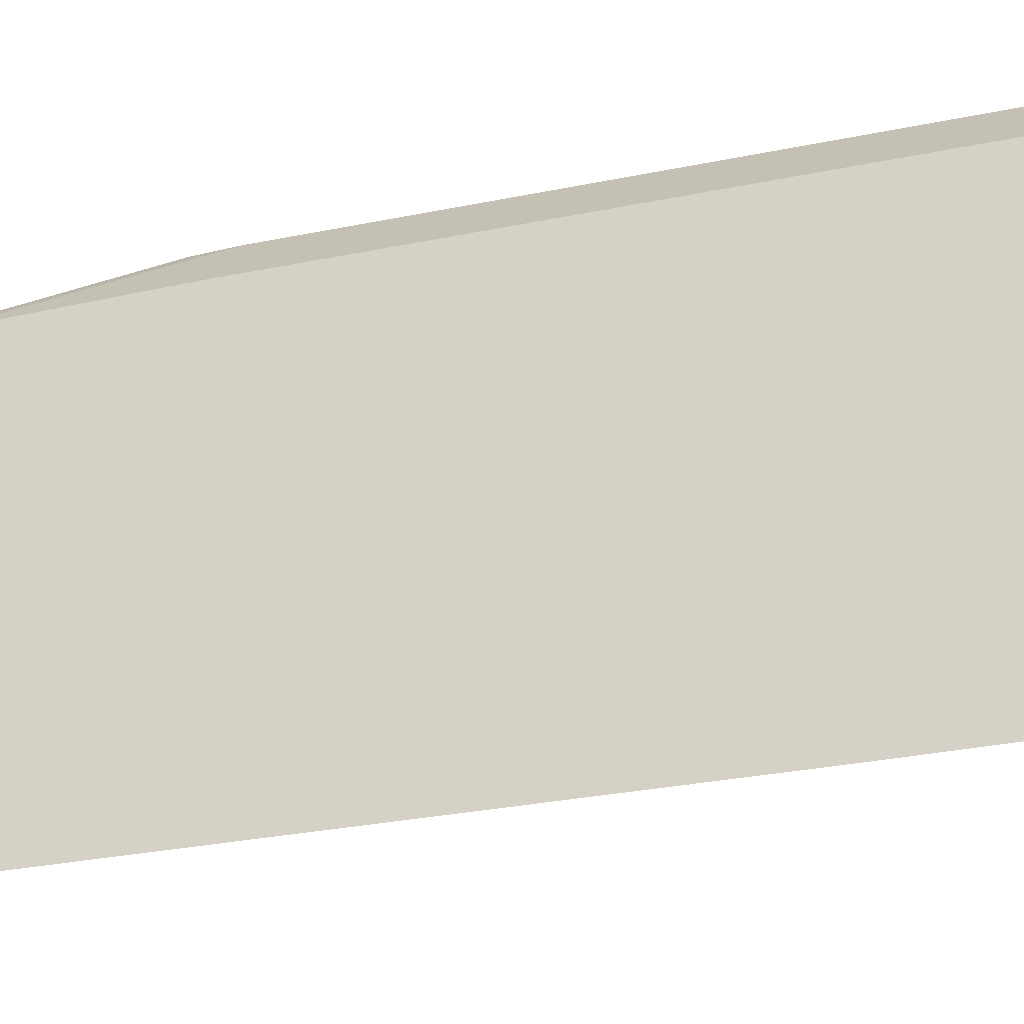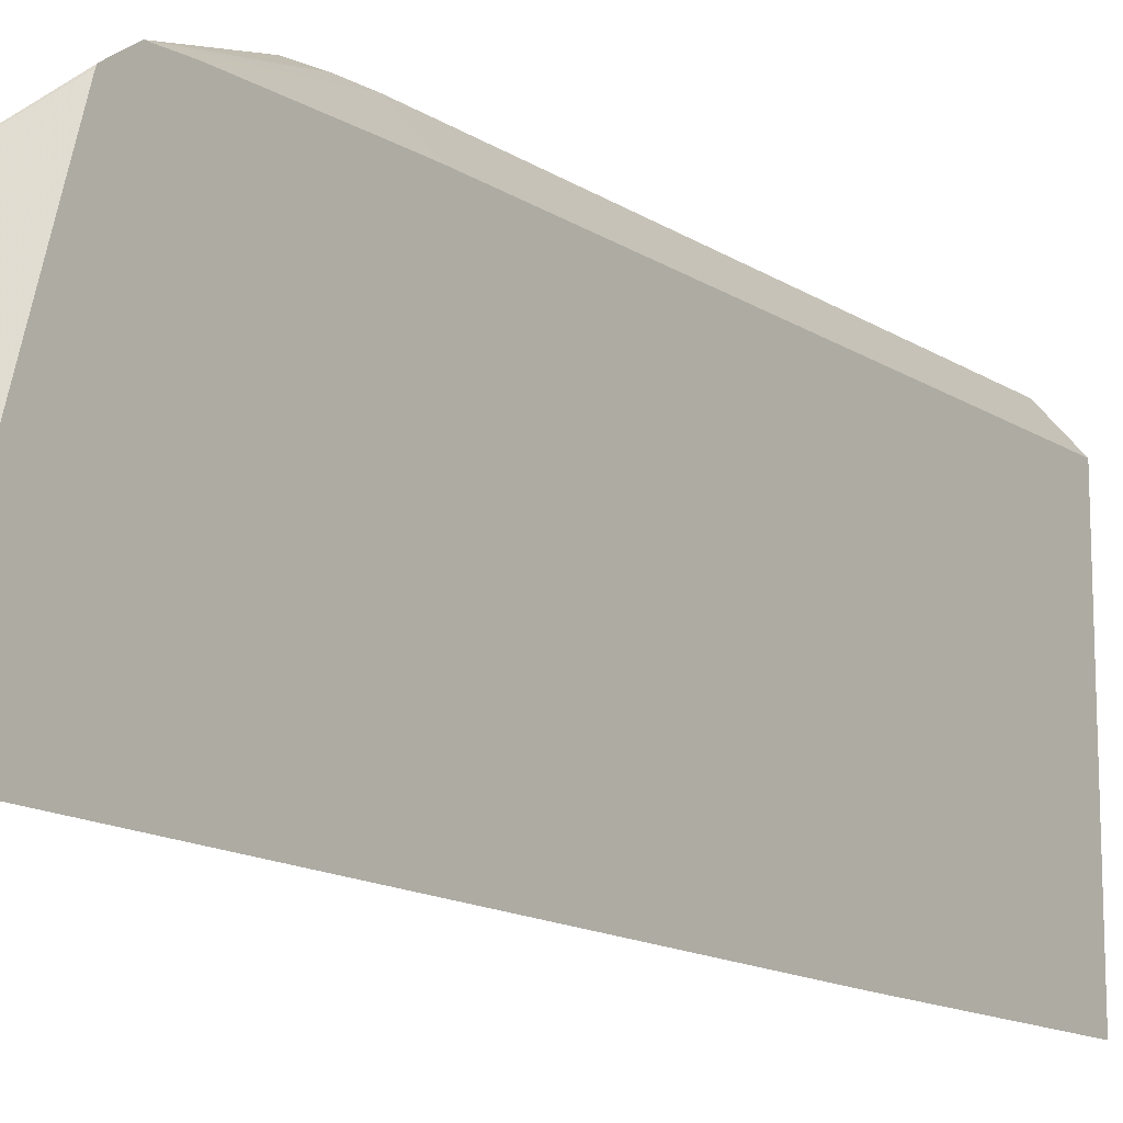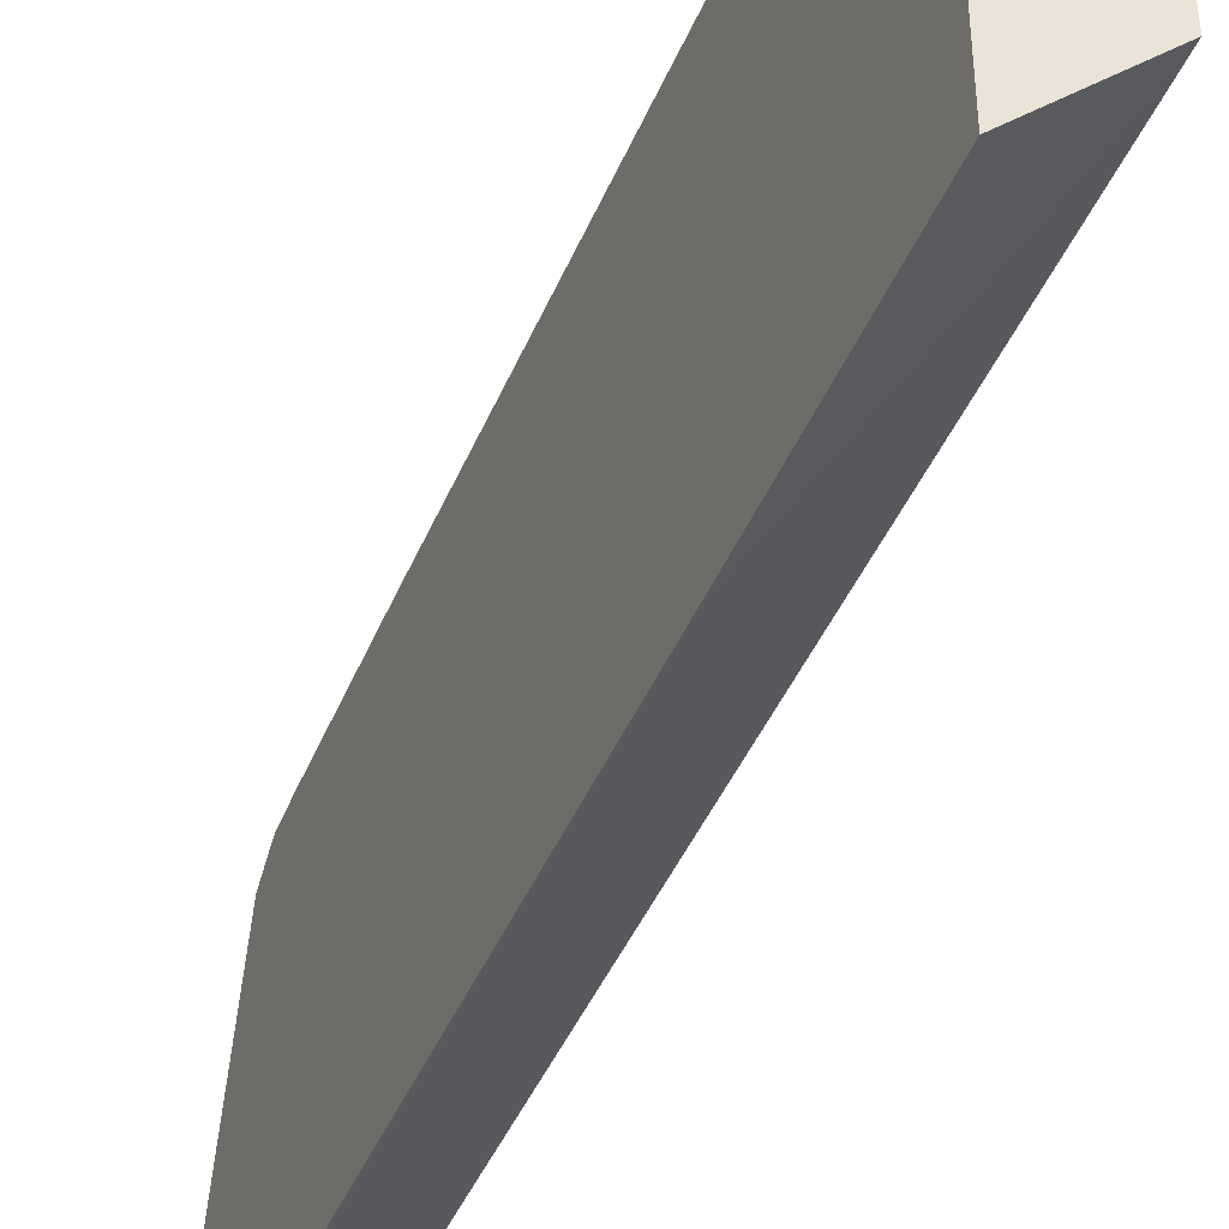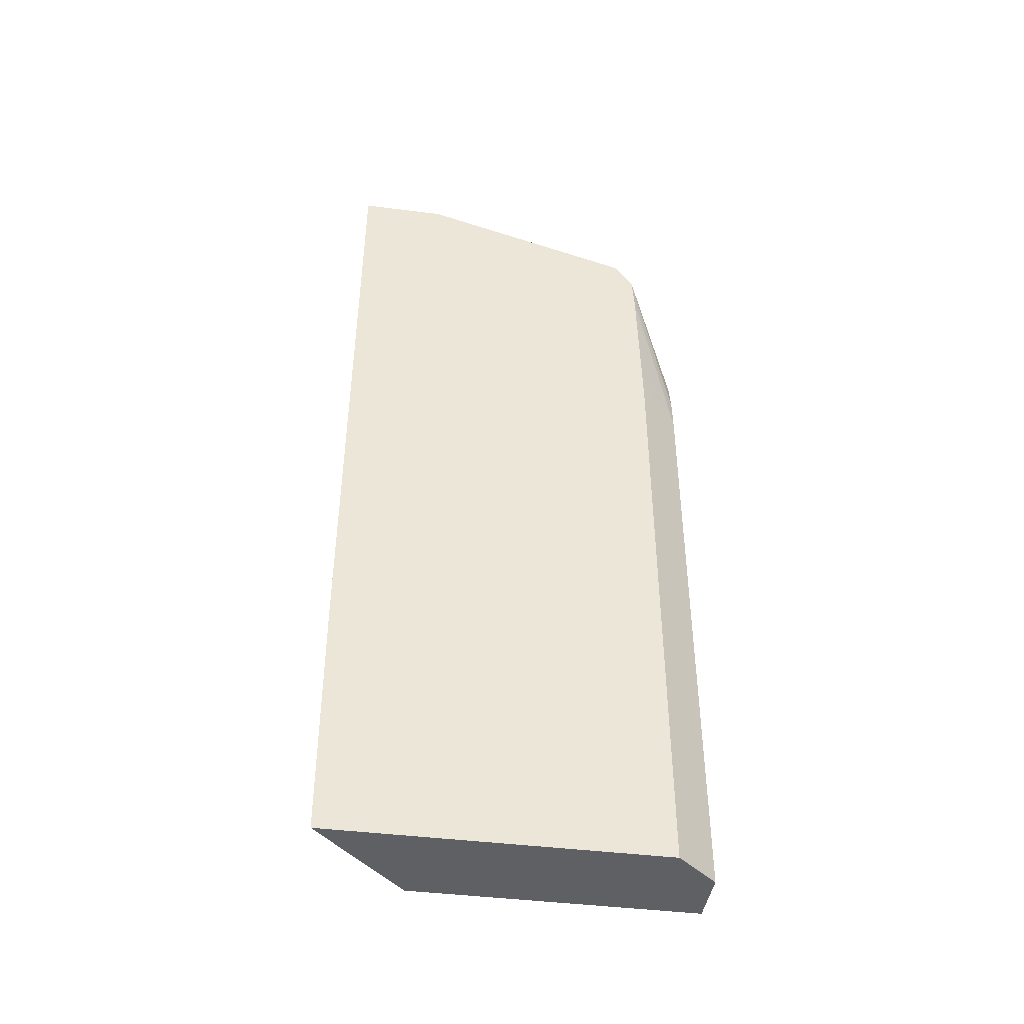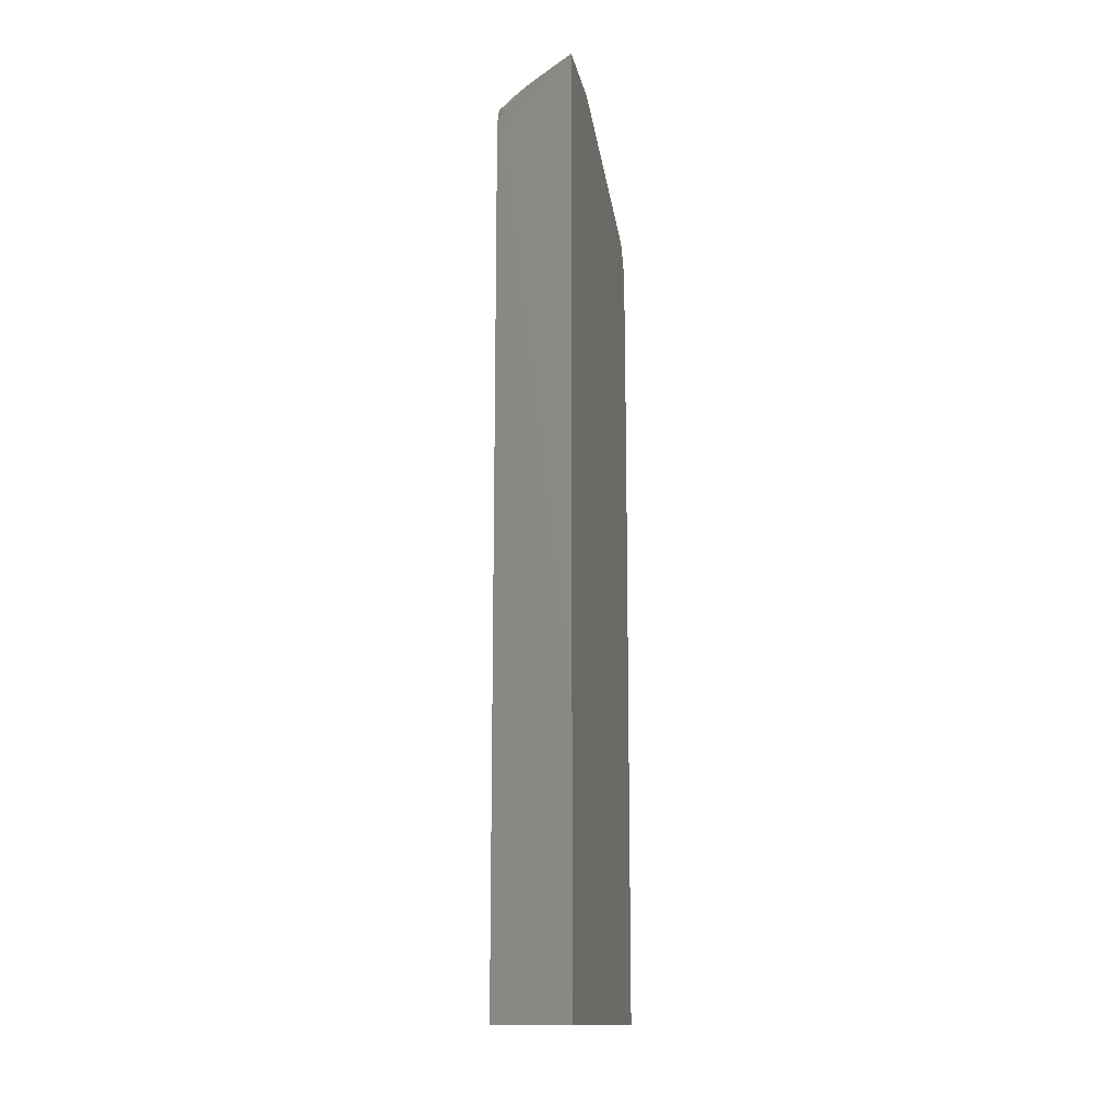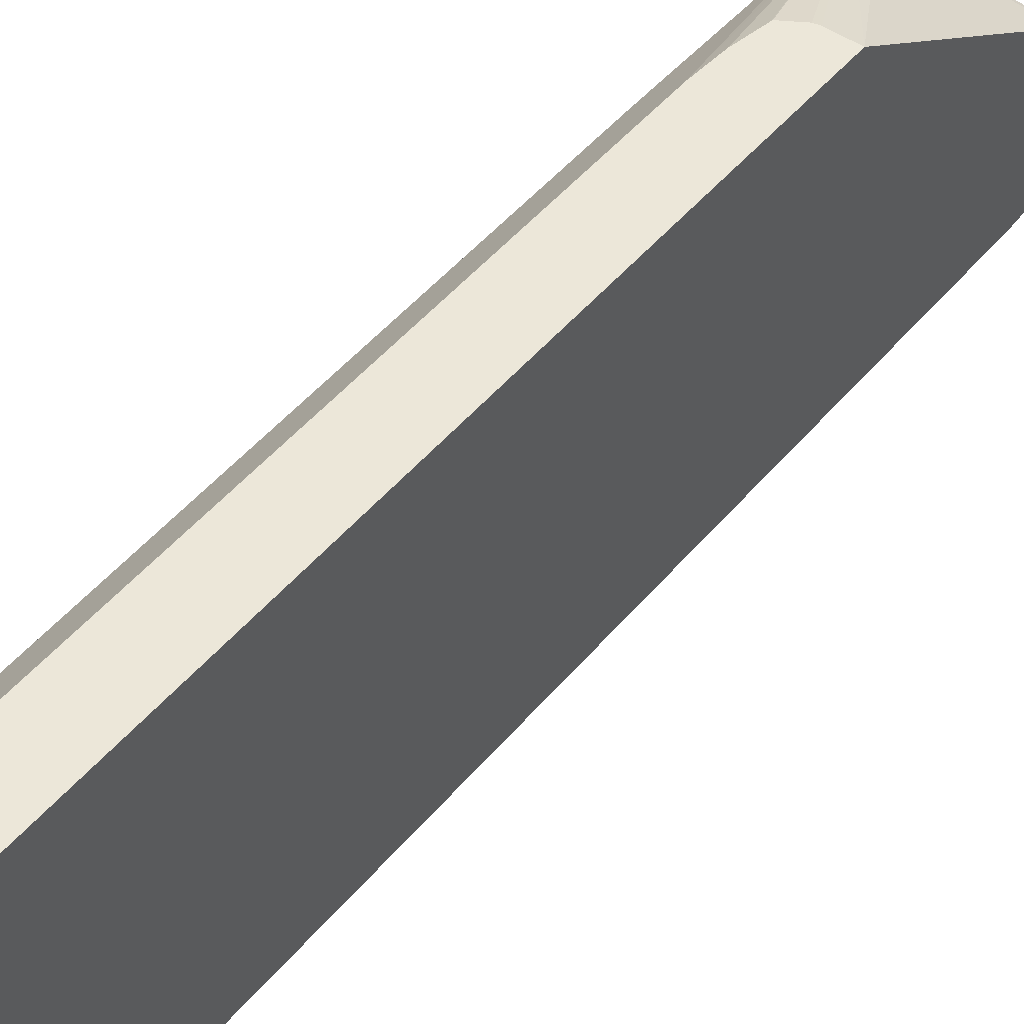
<metadata>
{"format":"obj","ext":"obj","renderer":"f3d","projection":"perspective","resolution":1024,"background":"white","views":[{"elev":-27.3,"azim":-71.7,"up":"+Z"},{"elev":-14.1,"azim":-144.3,"up":"+Z"},{"elev":-42.9,"azim":-21.5,"up":"+Z"},{"elev":-43.2,"azim":-98.5,"up":"+Y"},{"elev":-13.8,"azim":-169.4,"up":"+Y"},{"elev":49.8,"azim":38.4,"up":"+Z"}]}
</metadata>
<code>
v 0.07304 0.04568 -0.1362
v 0.07304 0.06899 -0.1513
v 0.06448 0.06018 -0.1422
v 0.06314 0.05907 -0.1412
v 0.07023 0.04562 -0.1362
v 0.07304 -0.02735 -0.1362
v 0.07304 0.06899 -0.1654
v 0.06314 0.06899 -0.1669
v 0.06314 0.06208 -0.1435
v 0.06314 0.06196 -0.1432
v 0.06314 0.05892 -0.1412
v 0.06722 0.04098 -0.1362
v 0.0678 0.04419 -0.1362
v 0.06784 0.04433 -0.1362
v 0.06963 0.04549 -0.1362
v 0.06701 -0.02735 -0.1362
v 0.07304 -0.02735 -0.1663
v 0.07304 0.06892 -0.1654
v 0.07229 0.06832 -0.1667
v 0.07141 0.06899 -0.1675
v 0.06314 0.06899 -0.1762
v 0.06314 0.05524 -0.141
v 0.06699 0.03742 -0.1362
v 0.06699 -0.02735 -0.1362
v 0.06699 -0.02734 -0.1362
v 0.07242 -0.02735 -0.1669
v 0.06314 -0.001785 -0.1763
v 0.06314 0.001779 -0.1763
v 0.07304 0.06469 -0.1663
v 0.07304 0.06871 -0.1655
v 0.07304 0.06738 -0.1661
v 0.06908 0.06899 -0.1702
v 0.06351 0.06899 -0.1758
v 0.06314 0.04098 -0.1407
v 0.06314 0.03746 -0.1406
v 0.06314 -0.02734 -0.1406
v 0.06314 -0.02735 -0.1407
v 0.06738 -0.02735 -0.1719
v 0.06351 -0.02735 -0.1758
v 0.06314 -0.02735 -0.1762
v 0.06529 0.06899 -0.174
v 0.07242 0.06593 -0.1669
v 0.07304 0.06593 -0.1662
v 0.06733 0.06899 -0.1719
v 0.06555 0.06899 -0.1737
f 1 2 3
f 1 3 4
f 1 4 5
f 1 5 15
f 1 15 14
f 1 14 13
f 1 13 12
f 1 12 23
f 1 23 25
f 1 25 16
f 1 16 6
f 1 6 17
f 1 17 29
f 1 29 43
f 1 43 31
f 1 31 30
f 1 30 18
f 1 18 7
f 1 7 2
f 2 7 20
f 2 20 32
f 2 32 44
f 2 44 45
f 2 45 41
f 2 41 33
f 2 33 21
f 2 21 8
f 2 8 9
f 2 9 10
f 2 10 3
f 3 10 4
f 4 11 12
f 4 12 13
f 4 13 14
f 4 14 15
f 4 15 5
f 4 10 9
f 4 9 8
f 4 8 21
f 4 21 28
f 4 28 27
f 4 27 40
f 4 40 37
f 4 37 36
f 4 36 35
f 4 35 34
f 4 34 22
f 4 22 11
f 6 16 24
f 6 24 37
f 6 37 40
f 6 40 39
f 6 39 38
f 6 38 26
f 6 26 17
f 7 18 19
f 7 19 20
f 11 22 23
f 11 23 12
f 16 25 24
f 17 26 27
f 17 27 28
f 17 28 29
f 18 30 19
f 19 31 32
f 19 32 20
f 19 30 31
f 21 33 28
f 22 34 23
f 23 34 35
f 23 35 36
f 23 36 25
f 24 25 36
f 24 36 37
f 26 38 27
f 27 38 39
f 27 39 40
f 28 33 41
f 28 41 42
f 28 42 29
f 29 42 43
f 31 43 32
f 32 43 42
f 32 42 44
f 41 45 42
f 42 45 44

</code>
